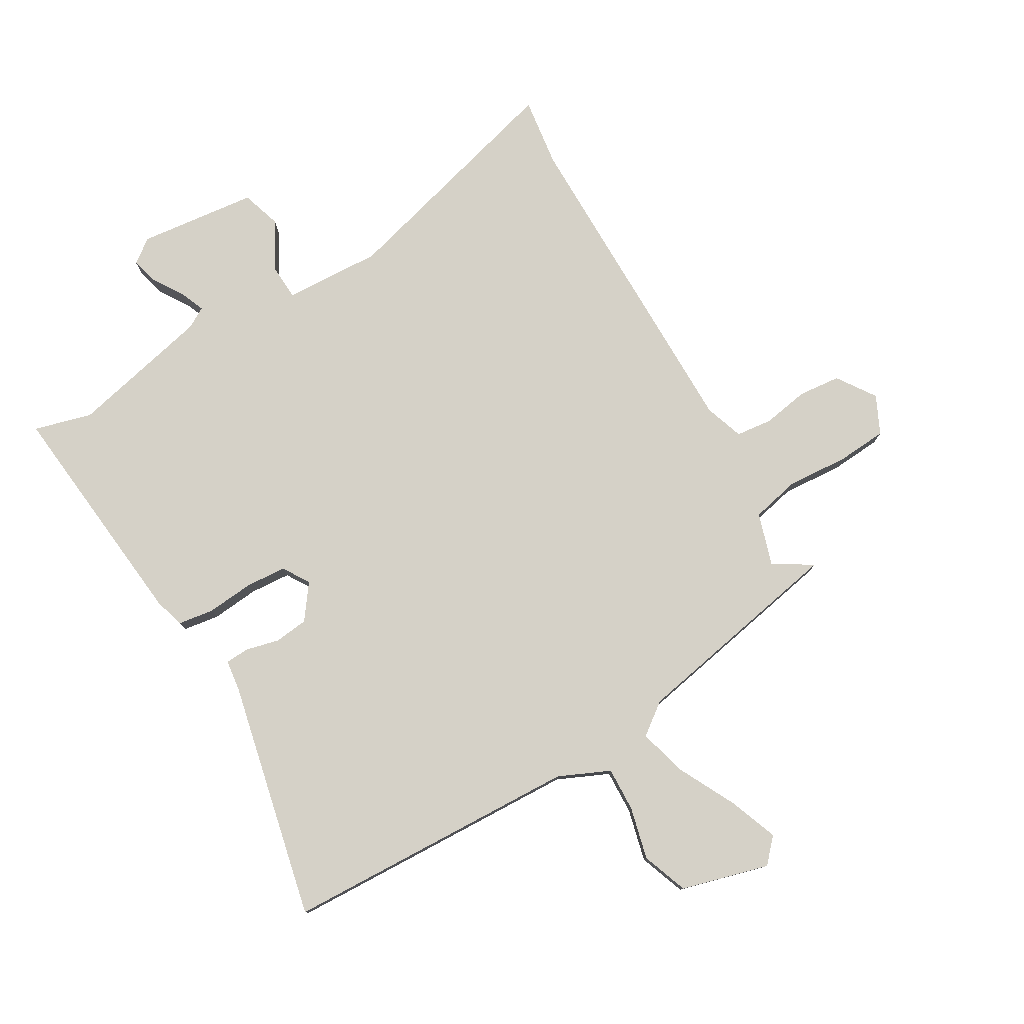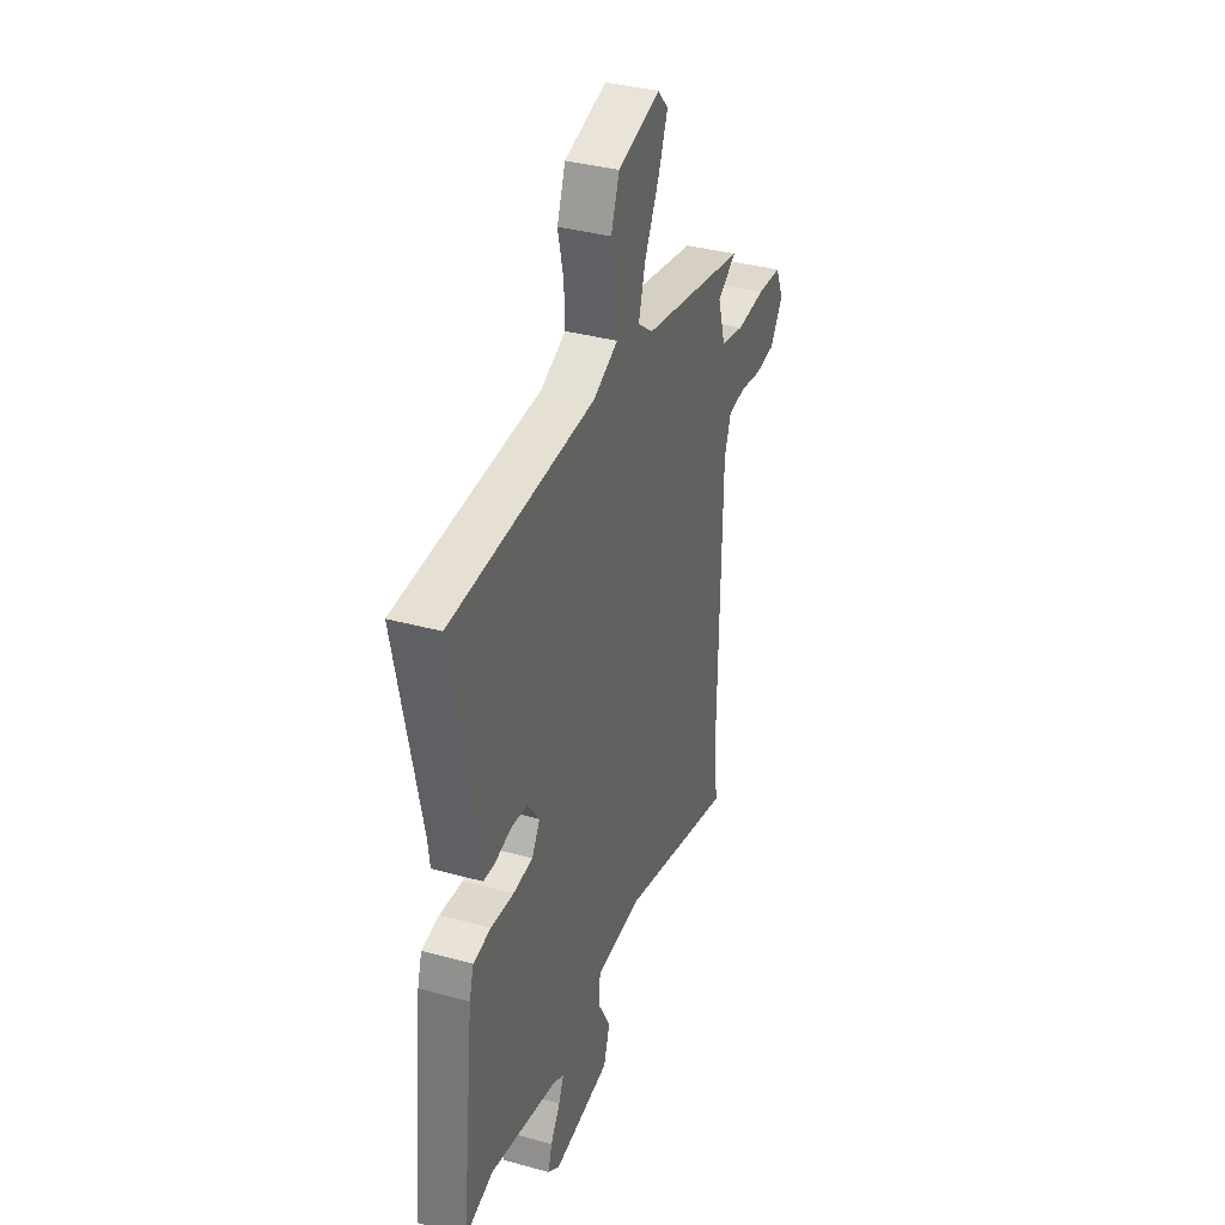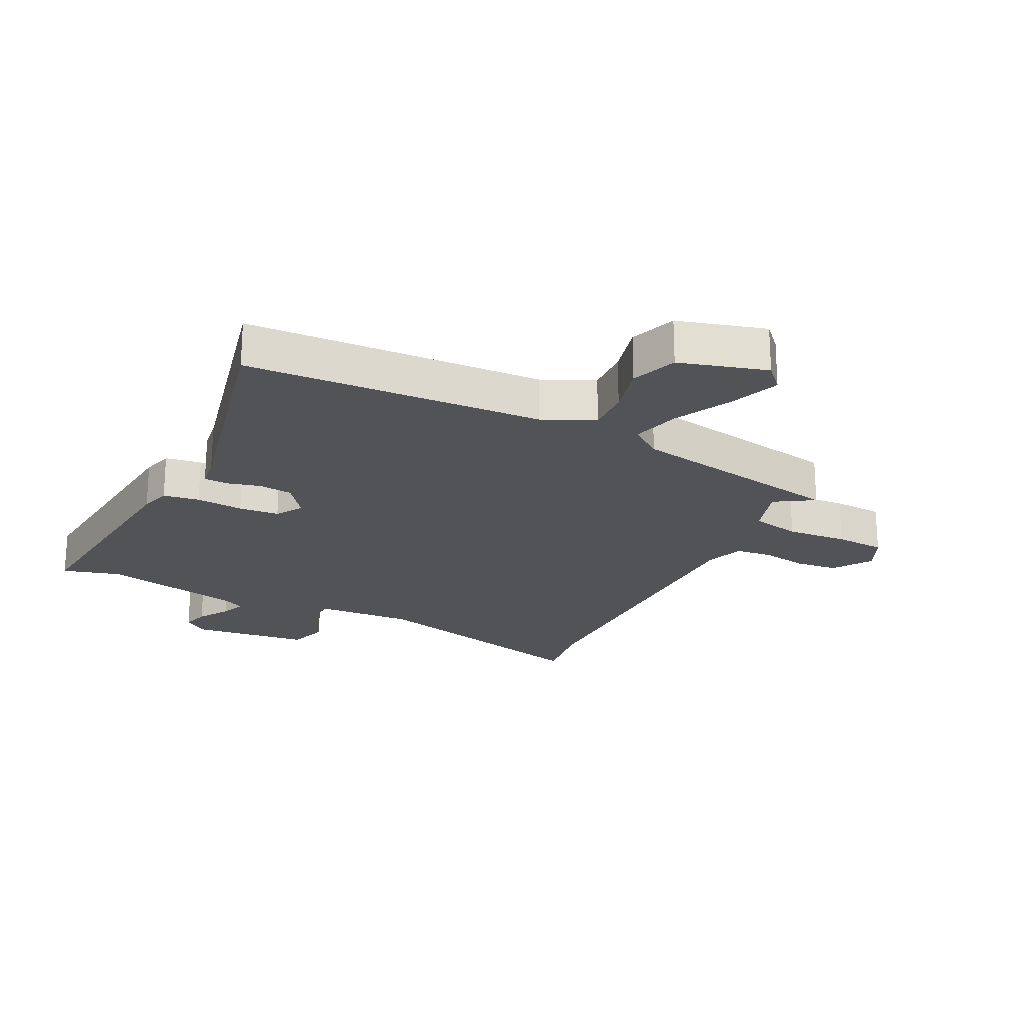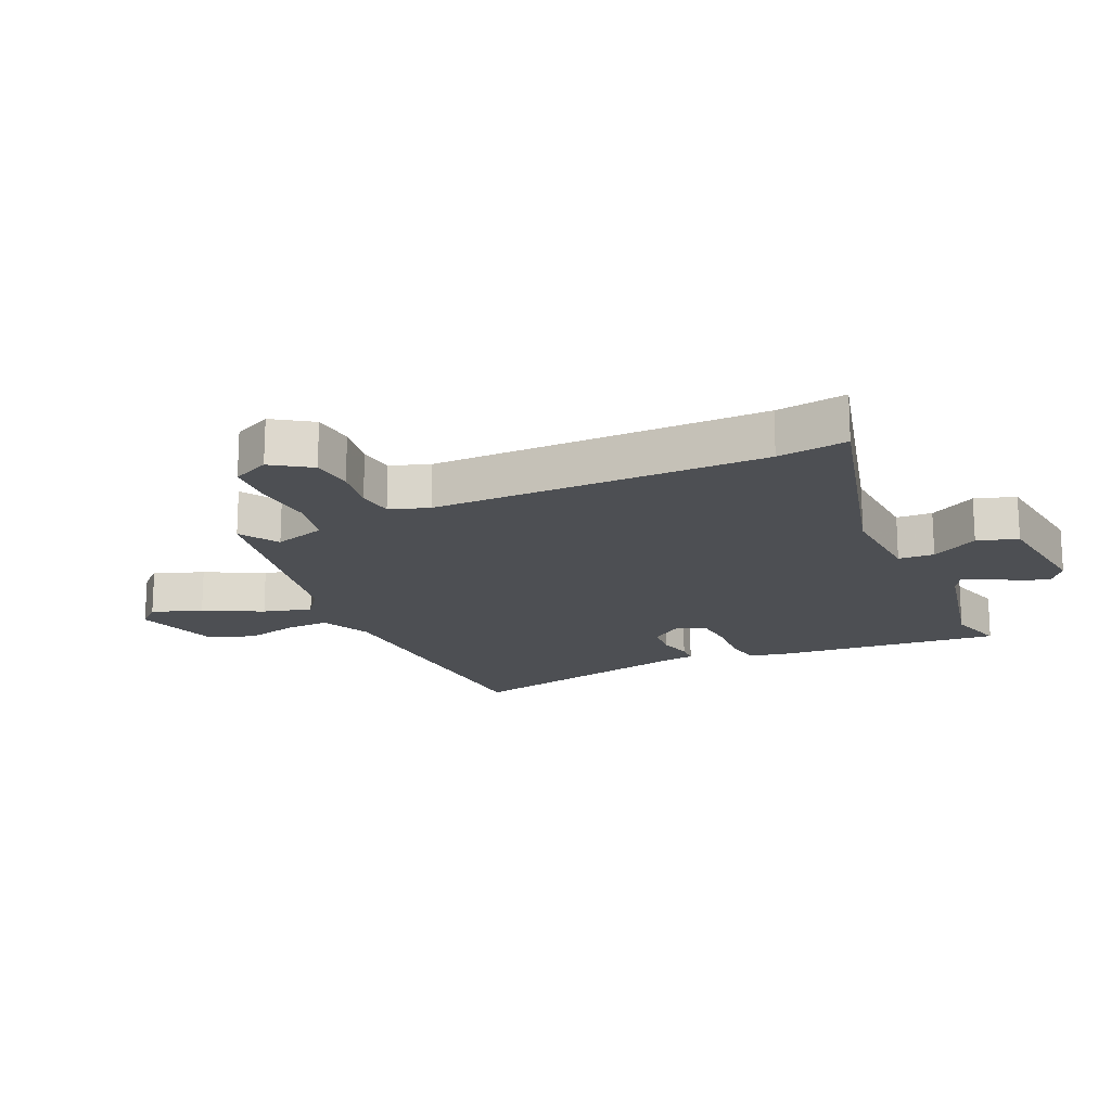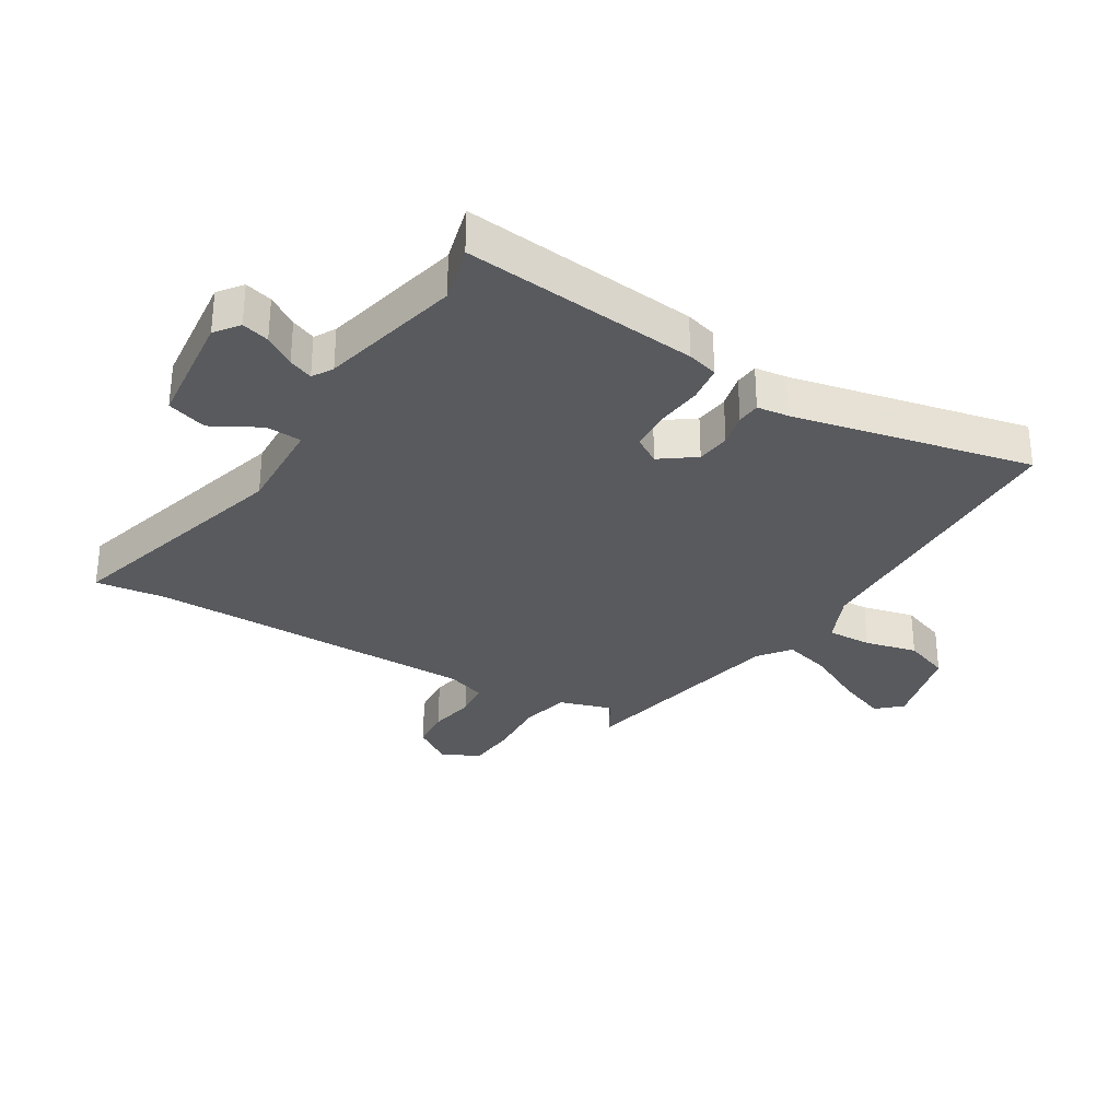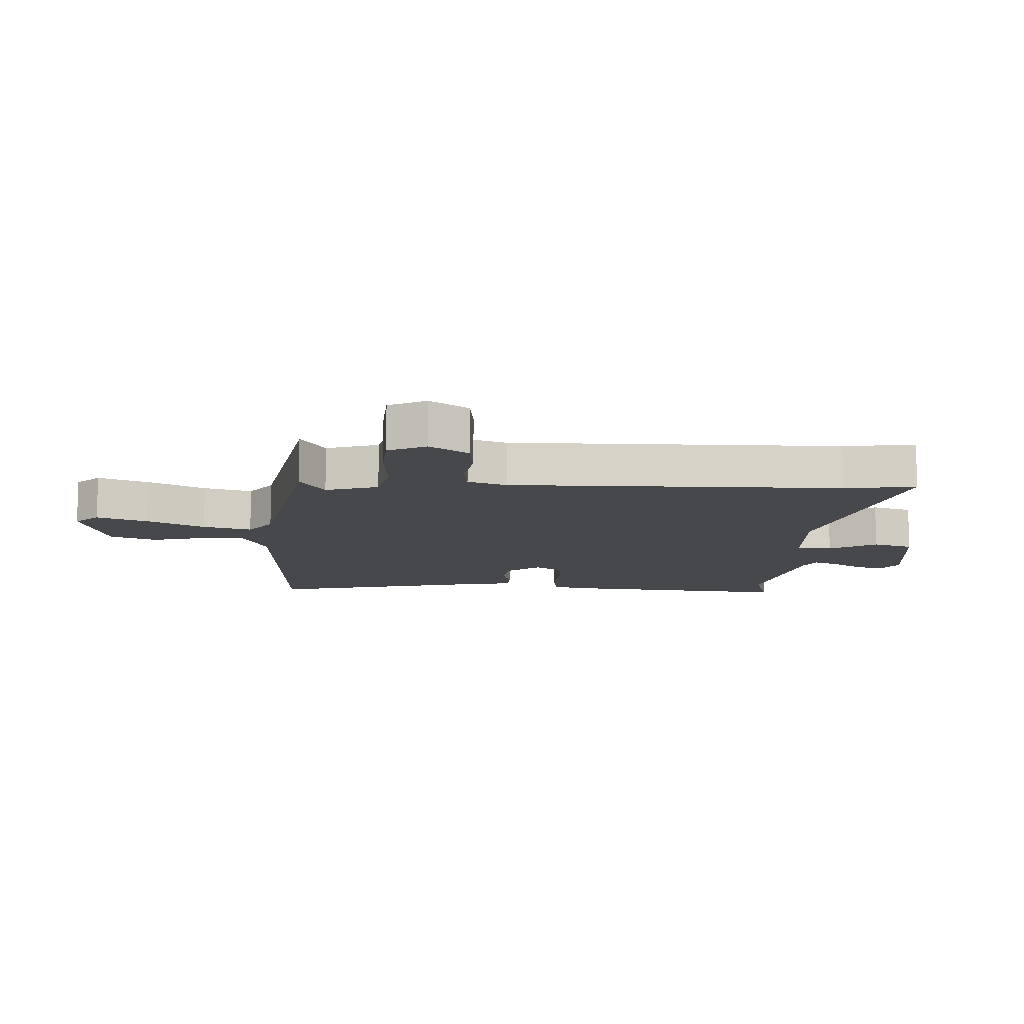
<metadata>
{"format":"obj","ext":"obj","renderer":"f3d","projection":"perspective","resolution":1024,"background":"white","views":[{"elev":78.7,"azim":-29.6,"up":"+Y"},{"elev":36.4,"azim":-70.3,"up":"+Z"},{"elev":-21.9,"azim":-25.3,"up":"+Y"},{"elev":-17.5,"azim":115.4,"up":"+Y"},{"elev":-30.8,"azim":-120.9,"up":"+Y"},{"elev":-11.3,"azim":88.4,"up":"+Y"}]}
</metadata>
<code>
v 0.5 0.07 -0.497
v 0.514 0.07 -0.613
v 0.122 0.07 -0.501
v -0.039 0.07 -0.507
v -0.043 0.07 -0.566
v 0 0.07 -0.645
v -0.022 0.07 -0.711
v -0.218 0.07 -0.731
v -0.257 0.07 -0.701
v -0.244 0.07 -0.656
v -0.211 0.07 -0.606
v -0.194 0.07 -0.566
v -0.228 0.07 -0.546
v -0.461 0.07 -0.49
v -0.557 0.07 -0.515
v -0.513 0.07 -0.128
v -0.498 0.07 -0.077
v -0.438 0.07 -0.069
v -0.36 0.07 -0.077
v -0.293 0.07 -0.073
v -0.265 0.07 -0.029
v -0.306 0.07 0.028
v -0.362 0.07 0.035
v -0.418 0.07 0.022
v -0.457 0.07 0.025
v -0.463 0.07 0.077
v -0.545 0.07 0.471
v -0.053 0.07 0.484
v 0.032 0.07 0.521
v 0.03 0.07 0.595
v 0.01 0.07 0.681
v 0.039 0.07 0.757
v 0.184 0.07 0.795
v 0.22 0.07 0.755
v 0.188 0.07 0.674
v 0.138 0.07 0.579
v 0.115 0.07 0.499
v 0.167 0.07 0.459
v 0.527 0.07 0.385
v 0.462 0.07 0.346
v 0.488 0.07 0.259
v 0.569 0.07 0.24
v 0.67 0.07 0.246
v 0.753 0.07 0.239
v 0.782 0.07 0.176
v 0.738 0.07 0.113
v 0.668 0.07 0.107
v 0.592 0.07 0.121
v 0.532 0.07 0.115
v 0.509 0.07 0.051
v 0.5 0 -0.497
v 0.514 0 -0.613
v 0.122 0 -0.501
v -0.039 0 -0.507
v -0.043 0 -0.566
v 0 0 -0.645
v -0.022 0 -0.711
v -0.218 0 -0.731
v -0.257 0 -0.701
v -0.244 0 -0.656
v -0.211 0 -0.606
v -0.194 0 -0.566
v -0.228 0 -0.546
v -0.461 0 -0.49
v -0.557 0 -0.515
v -0.513 0 -0.128
v -0.498 0 -0.077
v -0.438 0 -0.069
v -0.36 0 -0.077
v -0.293 0 -0.073
v -0.265 0 -0.029
v -0.306 0 0.028
v -0.362 0 0.035
v -0.418 0 0.022
v -0.457 0 0.025
v -0.463 0 0.077
v -0.545 0 0.471
v -0.053 0 0.484
v 0.032 0 0.521
v 0.03 0 0.595
v 0.01 0 0.681
v 0.039 0 0.757
v 0.184 0 0.795
v 0.22 0 0.755
v 0.188 0 0.674
v 0.138 0 0.579
v 0.115 0 0.499
v 0.167 0 0.459
v 0.527 0 0.385
v 0.462 0 0.346
v 0.488 0 0.259
v 0.569 0 0.24
v 0.67 0 0.246
v 0.753 0 0.239
v 0.782 0 0.176
v 0.738 0 0.113
v 0.668 0 0.107
v 0.592 0 0.121
v 0.532 0 0.115
v 0.509 0 0.051
f 45 46 47 48
f 45 48 49
f 42 43 44 45
f 41 42 45 49
f 38 39 40
f 38 40 41
f 33 34 35 36
f 33 36 37
f 30 31 32 33
f 29 30 33 37
f 28 29 37 38
f 26 27 28 38
f 23 24 25 26
f 22 23 26 38
f 16 17 18 19
f 14 15 16 19
f 13 14 19 20
f 12 13 20 21
f 8 9 10 11
f 8 11 12
f 5 6 7 8
f 4 5 8 12
f 1 2 3
f 50 1 3
f 50 3 4
f 21 22 38 41
f 21 41 49 50
f 4 12 21 50
f 98 97 96 95
f 99 98 95
f 95 94 93 92
f 99 95 92 91
f 90 89 88
f 91 90 88
f 86 85 84 83
f 87 86 83
f 83 82 81 80
f 87 83 80 79
f 88 87 79 78
f 88 78 77 76
f 76 75 74 73
f 88 76 73 72
f 69 68 67 66
f 69 66 65 64
f 70 69 64 63
f 71 70 63 62
f 61 60 59 58
f 62 61 58
f 58 57 56 55
f 62 58 55 54
f 53 52 51
f 53 51 100
f 54 53 100
f 91 88 72 71
f 100 99 91 71
f 100 71 62 54
f 1 51 52 2
f 2 52 53 3
f 3 53 54 4
f 4 54 55 5
f 5 55 56 6
f 6 56 57 7
f 7 57 58 8
f 8 58 59 9
f 9 59 60 10
f 10 60 61 11
f 11 61 62 12
f 12 62 63 13
f 13 63 64 14
f 14 64 65 15
f 15 65 66 16
f 16 66 67 17
f 17 67 68 18
f 18 68 69 19
f 19 69 70 20
f 20 70 71 21
f 21 71 72 22
f 22 72 73 23
f 23 73 74 24
f 24 74 75 25
f 25 75 76 26
f 26 76 77 27
f 27 77 78 28
f 28 78 79 29
f 29 79 80 30
f 30 80 81 31
f 31 81 82 32
f 32 82 83 33
f 33 83 84 34
f 34 84 85 35
f 35 85 86 36
f 36 86 87 37
f 37 87 88 38
f 38 88 89 39
f 39 89 90 40
f 40 90 91 41
f 41 91 92 42
f 42 92 93 43
f 43 93 94 44
f 44 94 95 45
f 45 95 96 46
f 46 96 97 47
f 47 97 98 48
f 48 98 99 49
f 49 99 100 50
f 50 100 51 1

</code>
